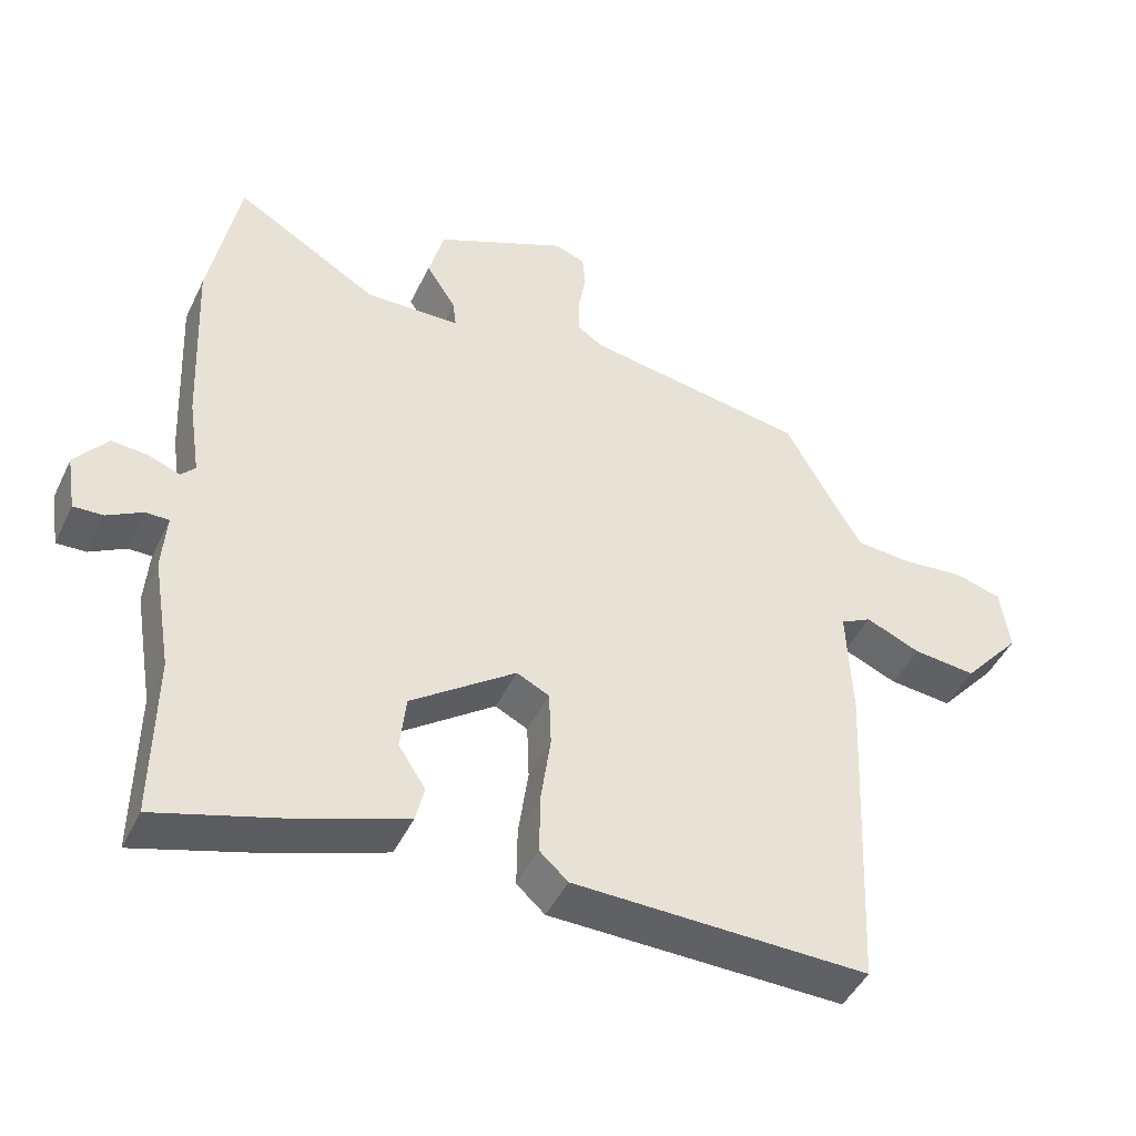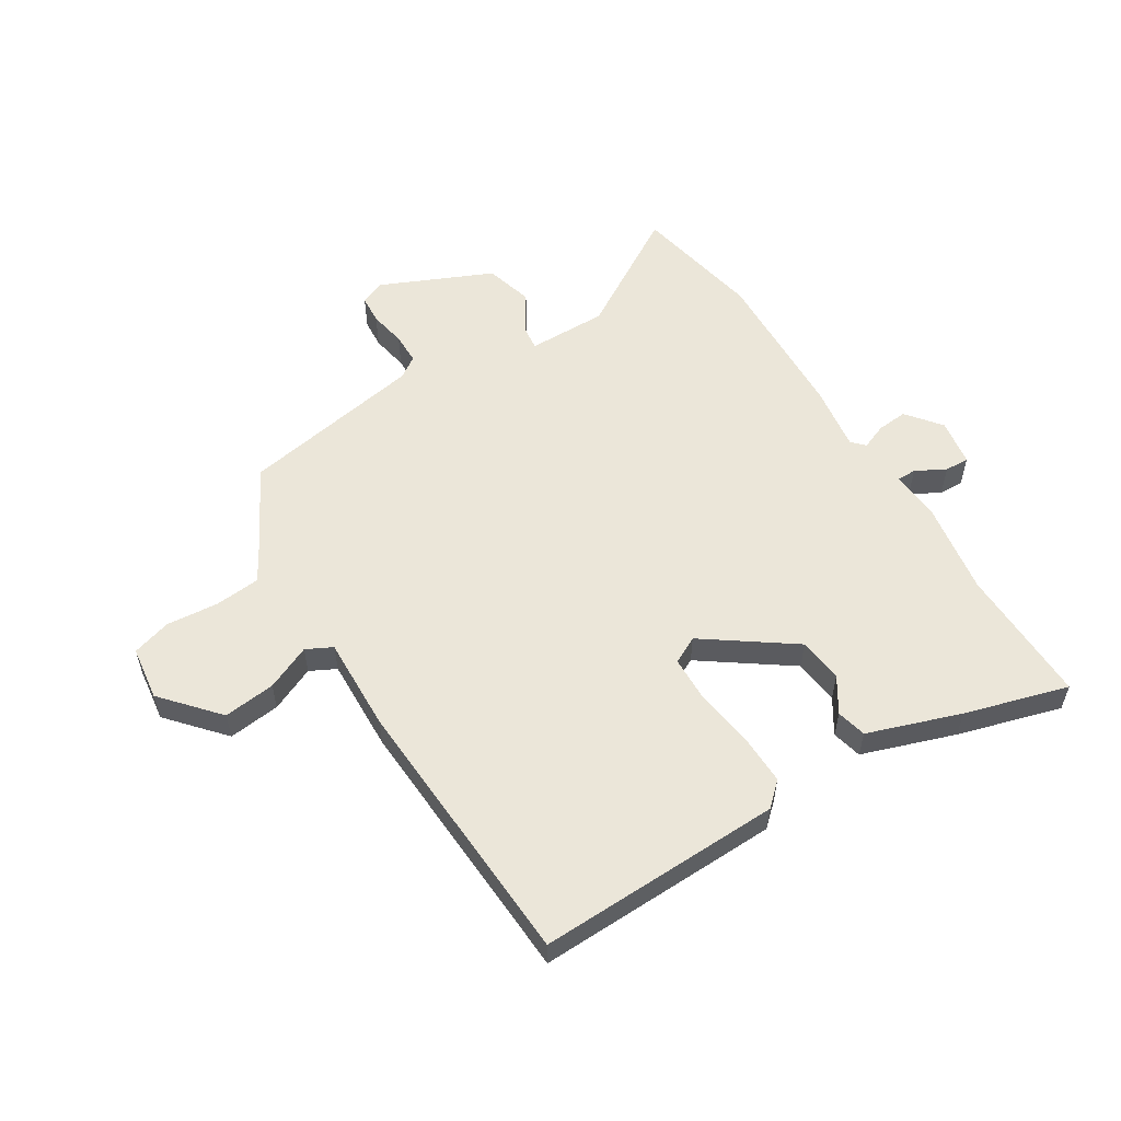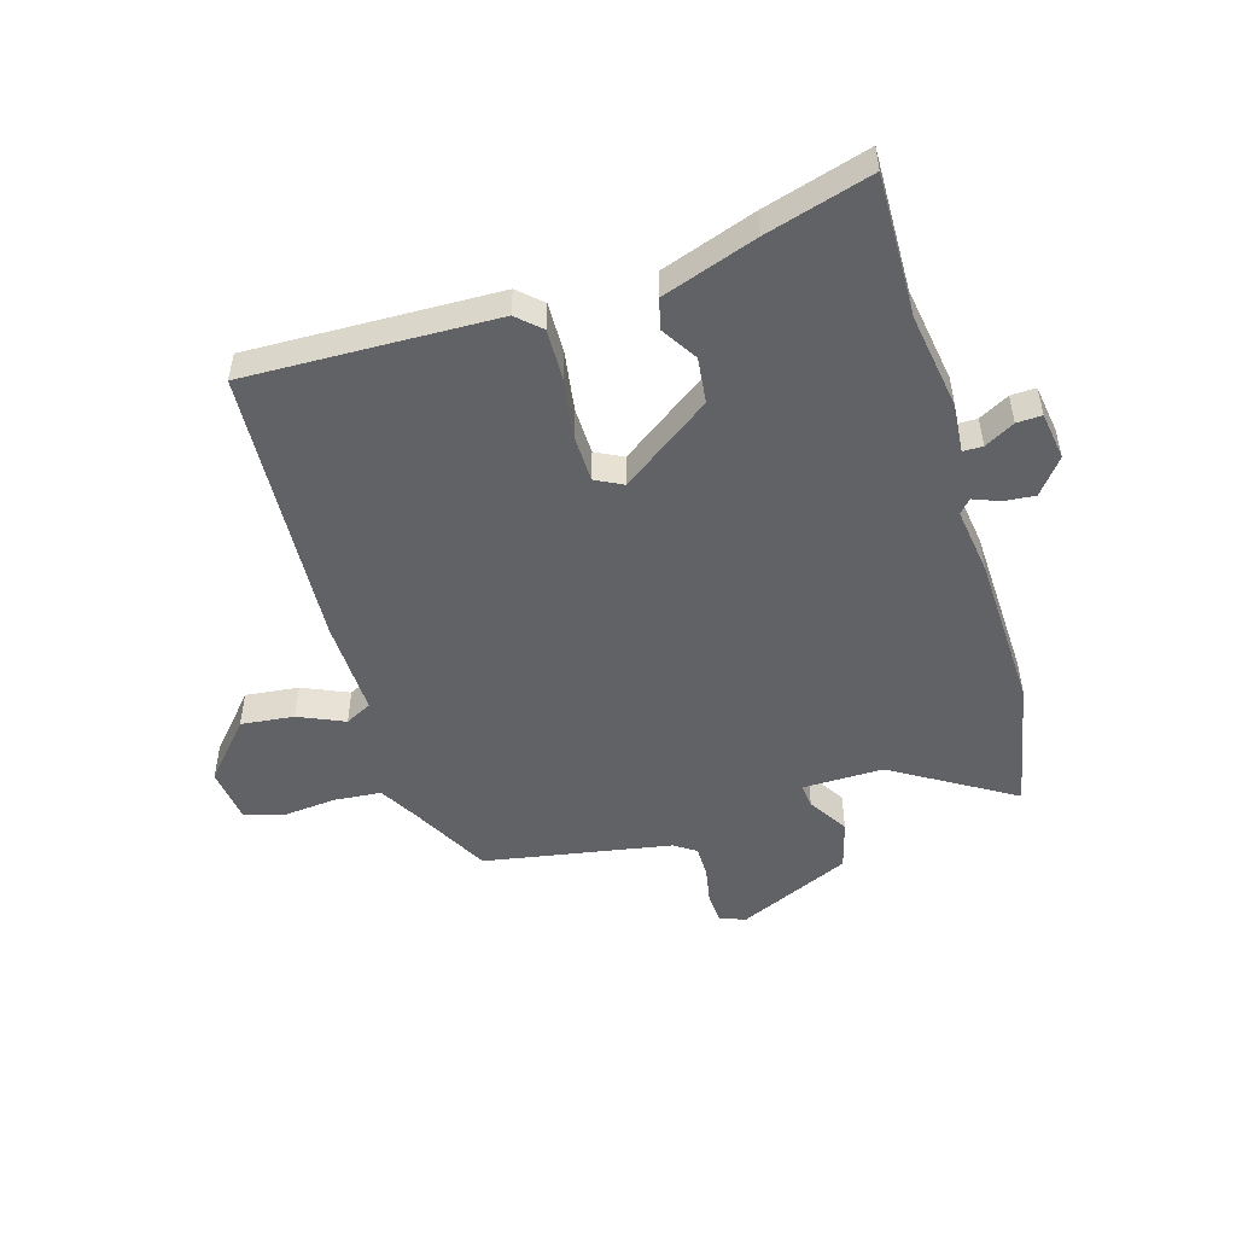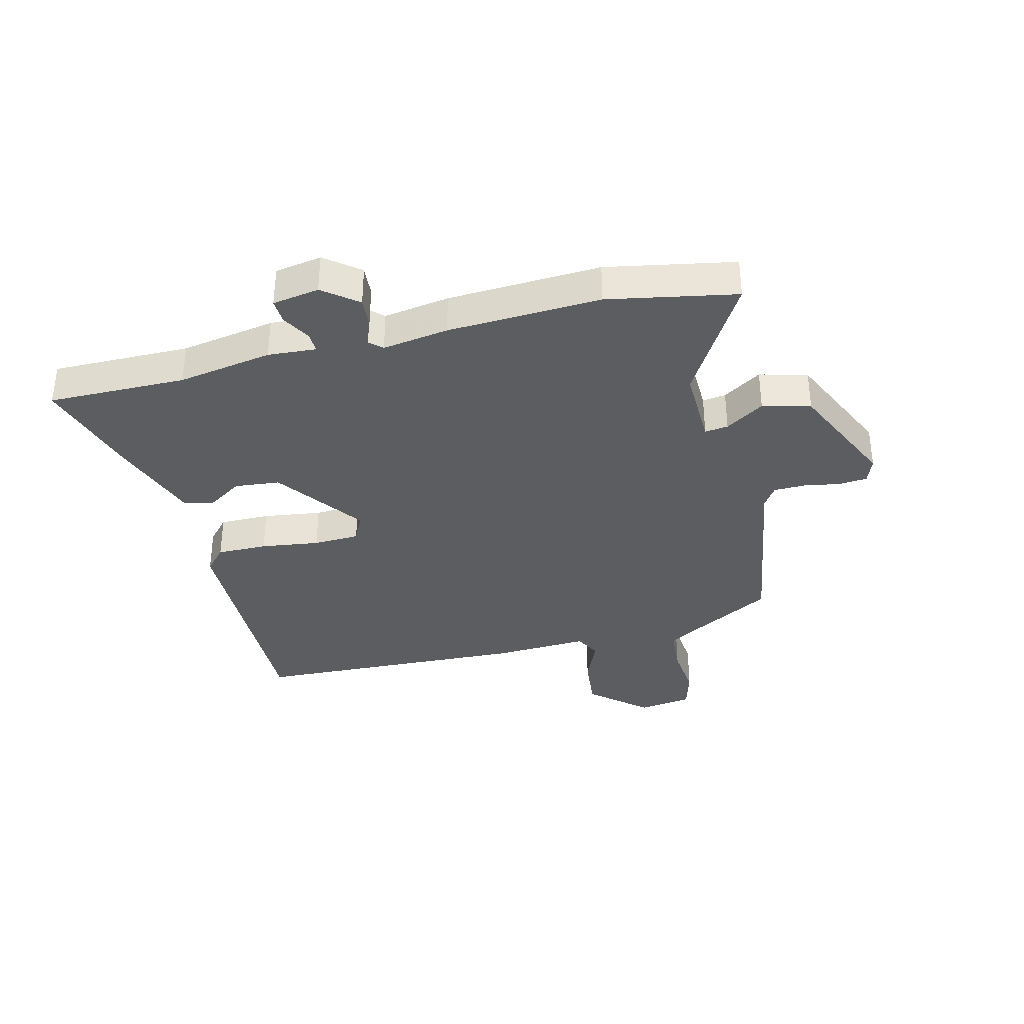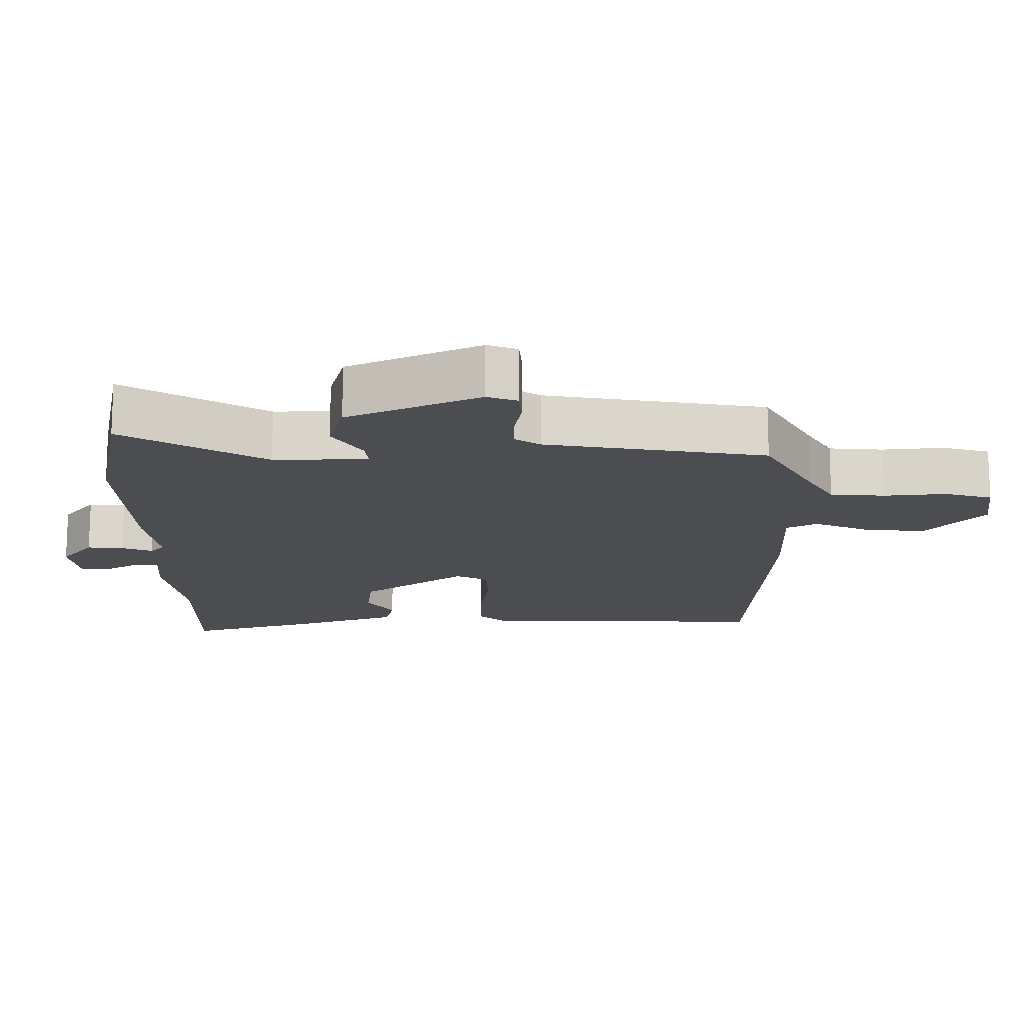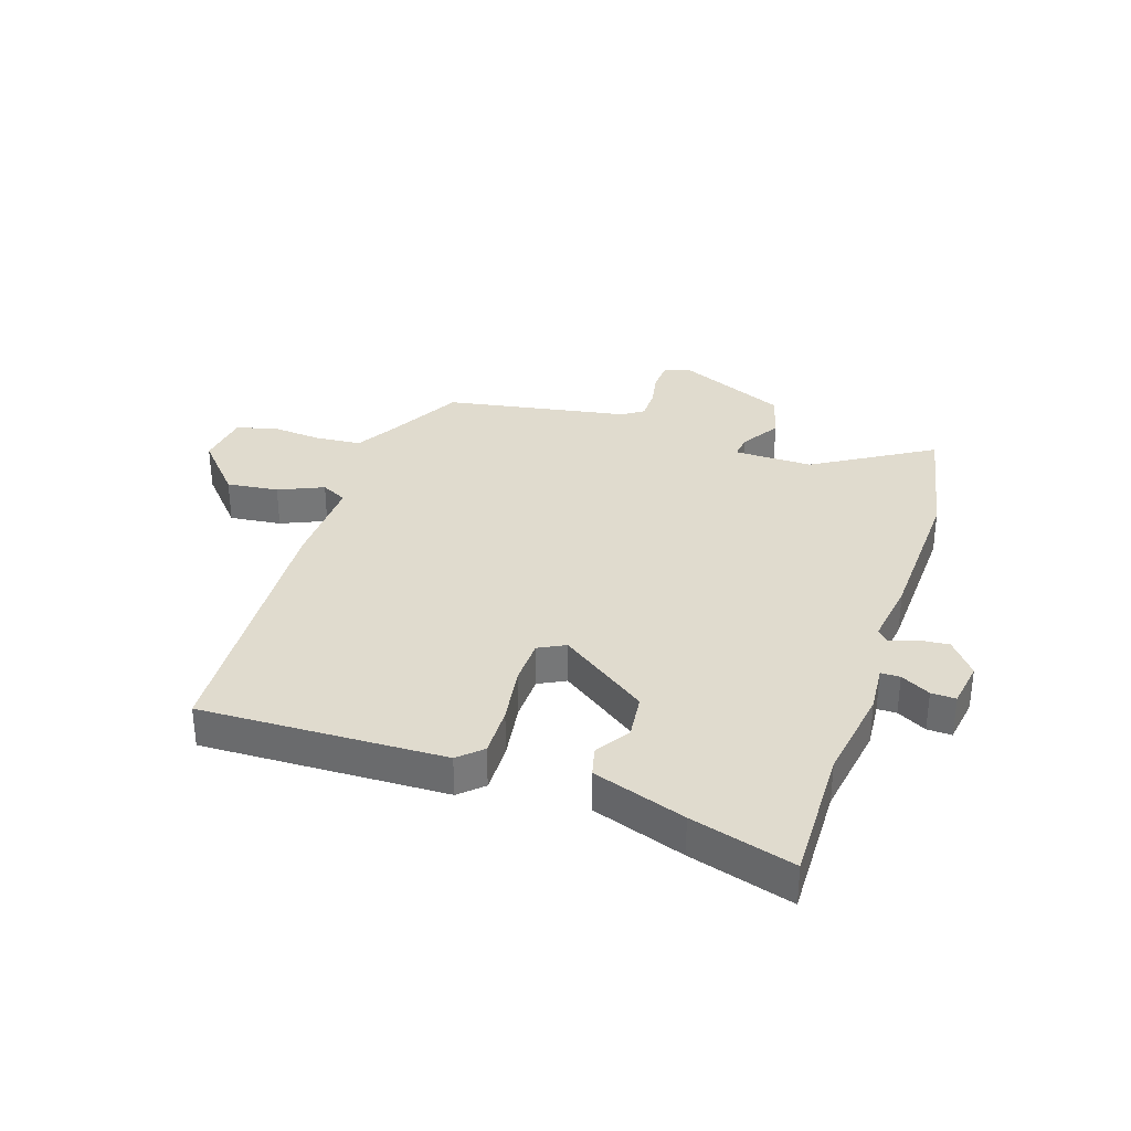
<metadata>
{"format":"obj","ext":"obj","renderer":"f3d","projection":"perspective","resolution":1024,"background":"white","views":[{"elev":-45.8,"azim":-24.6,"up":"+Z"},{"elev":56.5,"azim":147.6,"up":"+Y"},{"elev":-50.6,"azim":-164.0,"up":"+Y"},{"elev":-35.8,"azim":-75.9,"up":"+Y"},{"elev":74.4,"azim":-0.0,"up":"+Z"},{"elev":33.4,"azim":-162.3,"up":"+Y"}]}
</metadata>
<code>
v -0.501 0.07 -0.589
v -0.498 0.07 -0.353
v -0.525 0.07 -0.191
v -0.519 0.07 -0.109
v -0.552 0.07 -0.109
v -0.602 0.07 -0.137
v -0.644 0.07 -0.139
v -0.657 0.07 -0.059
v -0.611 0.07 0
v -0.559 0.07 -0.004
v -0.515 0.07 -0.021
v -0.495 0.07 0.001
v -0.512 0.07 0.114
v -0.524 0.07 0.376
v -0.482 0.07 0.595
v -0.279 0.07 0.475
v -0.144 0.07 0.478
v -0.149 0.07 0.518
v -0.191 0.07 0.584
v -0.169 0.07 0.666
v 0.019 0.07 0.752
v 0.062 0.07 0.736
v 0.066 0.07 0.687
v 0.055 0.07 0.624
v 0.056 0.07 0.571
v 0.092 0.07 0.547
v 0.406 0.07 0.495
v 0.478 0.07 0.365
v 0.516 0.07 0.301
v 0.594 0.07 0.295
v 0.683 0.07 0.304
v 0.75 0.07 0.285
v 0.763 0.07 0.193
v 0.681 0.07 0.098
v 0.592 0.07 0.107
v 0.515 0.07 0.14
v 0.471 0.07 0.117
v 0.478 0.07 -0.044
v 0.456 0.07 -0.516
v 0.038 0.07 -0.509
v -0.002 0.07 -0.473
v -0.001 0.07 -0.387
v 0.013 0.07 -0.287
v 0.01 0.07 -0.208
v -0.036 0.07 -0.185
v -0.185 0.07 -0.293
v -0.193 0.07 -0.37
v -0.155 0.07 -0.429
v -0.167 0.07 -0.48
v -0.325 0.07 -0.536
v -0.501 0 -0.589
v -0.498 0 -0.353
v -0.525 0 -0.191
v -0.519 0 -0.109
v -0.552 0 -0.109
v -0.602 0 -0.137
v -0.644 0 -0.139
v -0.657 0 -0.059
v -0.611 0 0
v -0.559 0 -0.004
v -0.515 0 -0.021
v -0.495 0 0.001
v -0.512 0 0.114
v -0.524 0 0.376
v -0.482 0 0.595
v -0.279 0 0.475
v -0.144 0 0.478
v -0.149 0 0.518
v -0.191 0 0.584
v -0.169 0 0.666
v 0.019 0 0.752
v 0.062 0 0.736
v 0.066 0 0.687
v 0.055 0 0.624
v 0.056 0 0.571
v 0.092 0 0.547
v 0.406 0 0.495
v 0.478 0 0.365
v 0.516 0 0.301
v 0.594 0 0.295
v 0.683 0 0.304
v 0.75 0 0.285
v 0.763 0 0.193
v 0.681 0 0.098
v 0.592 0 0.107
v 0.515 0 0.14
v 0.471 0 0.117
v 0.478 0 -0.044
v 0.456 0 -0.516
v 0.038 0 -0.509
v -0.002 0 -0.473
v -0.001 0 -0.387
v 0.013 0 -0.287
v 0.01 0 -0.208
v -0.036 0 -0.185
v -0.185 0 -0.293
v -0.193 0 -0.37
v -0.155 0 -0.429
v -0.167 0 -0.48
v -0.325 0 -0.536
f 47 48 49 50
f 46 47 50 1
f 40 41 42 43
f 40 43 44
f 37 38 39 40
f 37 40 44
f 33 34 35 36
f 31 32 33 36
f 30 31 36 37
f 29 30 37 44
f 26 27 28
f 26 28 29 44
f 21 22 23 24
f 21 24 25
f 18 19 20 21
f 17 18 21 25
f 13 14 15 16
f 12 13 16 17
f 8 9 10 11
f 6 7 8 11
f 5 6 11 12
f 4 5 12 17
f 2 3 4 17
f 46 1 2 17
f 25 26 44 45
f 17 25 45 46
f 100 99 98 97
f 51 100 97 96
f 93 92 91 90
f 94 93 90
f 90 89 88 87
f 94 90 87
f 86 85 84 83
f 86 83 82 81
f 87 86 81 80
f 94 87 80 79
f 78 77 76
f 94 79 78 76
f 74 73 72 71
f 75 74 71
f 71 70 69 68
f 75 71 68 67
f 66 65 64 63
f 67 66 63 62
f 61 60 59 58
f 61 58 57 56
f 62 61 56 55
f 67 62 55 54
f 67 54 53 52
f 67 52 51 96
f 95 94 76 75
f 96 95 75 67
f 1 51 52 2
f 2 52 53 3
f 3 53 54 4
f 4 54 55 5
f 5 55 56 6
f 6 56 57 7
f 7 57 58 8
f 8 58 59 9
f 9 59 60 10
f 10 60 61 11
f 11 61 62 12
f 12 62 63 13
f 13 63 64 14
f 14 64 65 15
f 15 65 66 16
f 16 66 67 17
f 17 67 68 18
f 18 68 69 19
f 19 69 70 20
f 20 70 71 21
f 21 71 72 22
f 22 72 73 23
f 23 73 74 24
f 24 74 75 25
f 25 75 76 26
f 26 76 77 27
f 27 77 78 28
f 28 78 79 29
f 29 79 80 30
f 30 80 81 31
f 31 81 82 32
f 32 82 83 33
f 33 83 84 34
f 34 84 85 35
f 35 85 86 36
f 36 86 87 37
f 37 87 88 38
f 38 88 89 39
f 39 89 90 40
f 40 90 91 41
f 41 91 92 42
f 42 92 93 43
f 43 93 94 44
f 44 94 95 45
f 45 95 96 46
f 46 96 97 47
f 47 97 98 48
f 48 98 99 49
f 49 99 100 50
f 50 100 51 1

</code>
